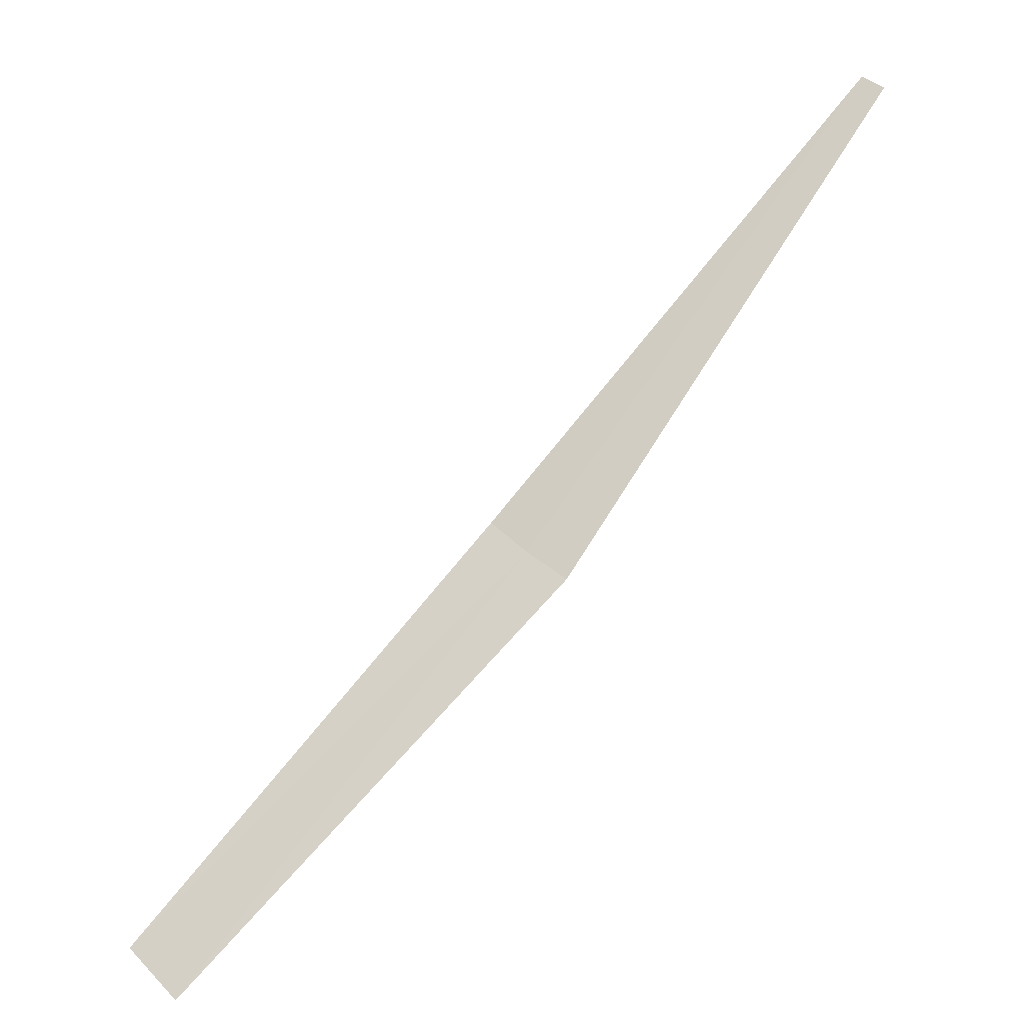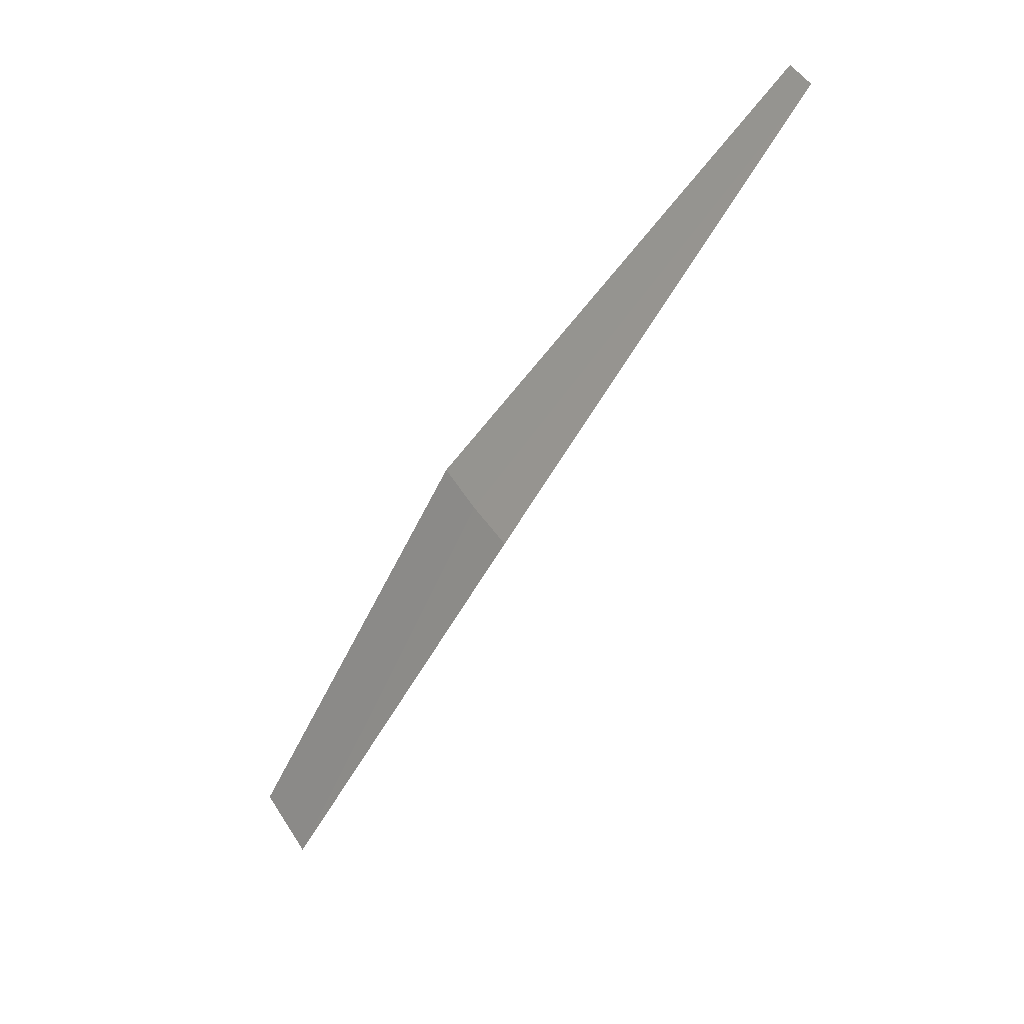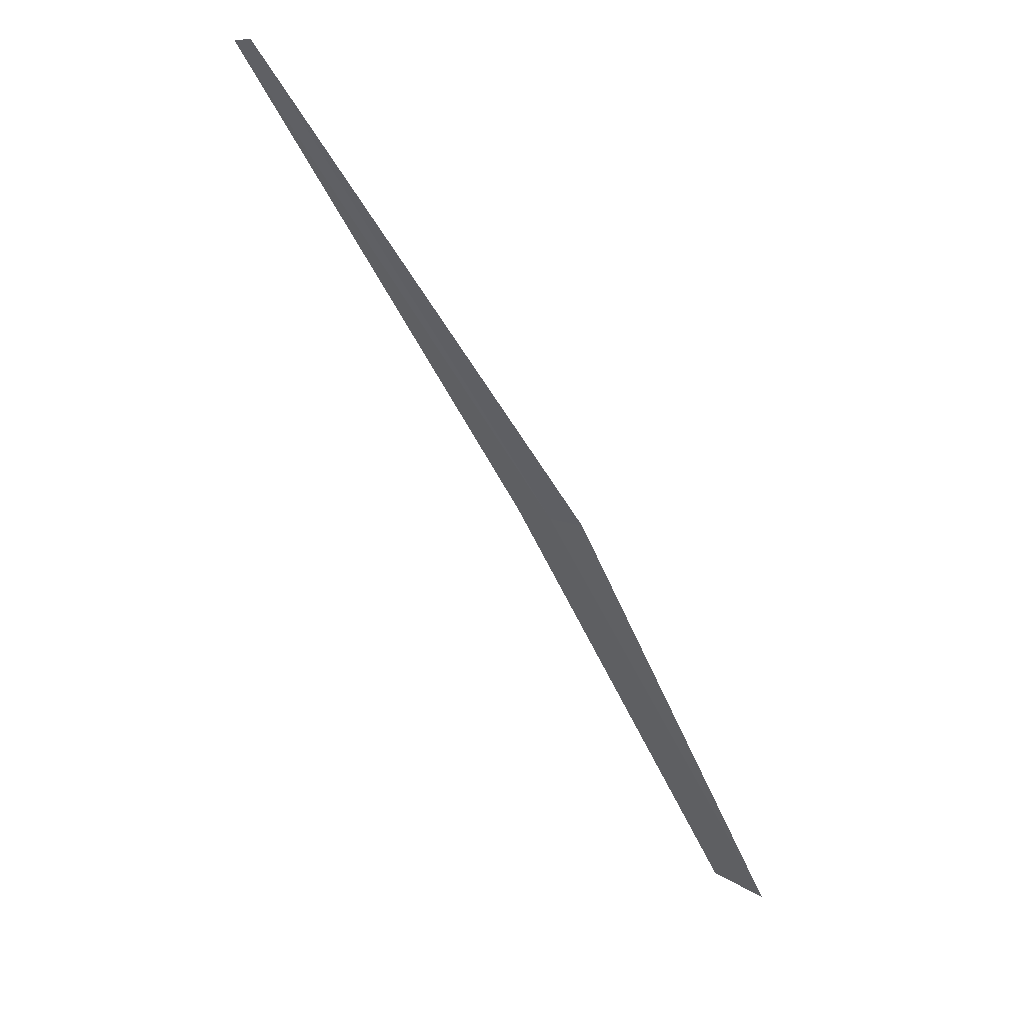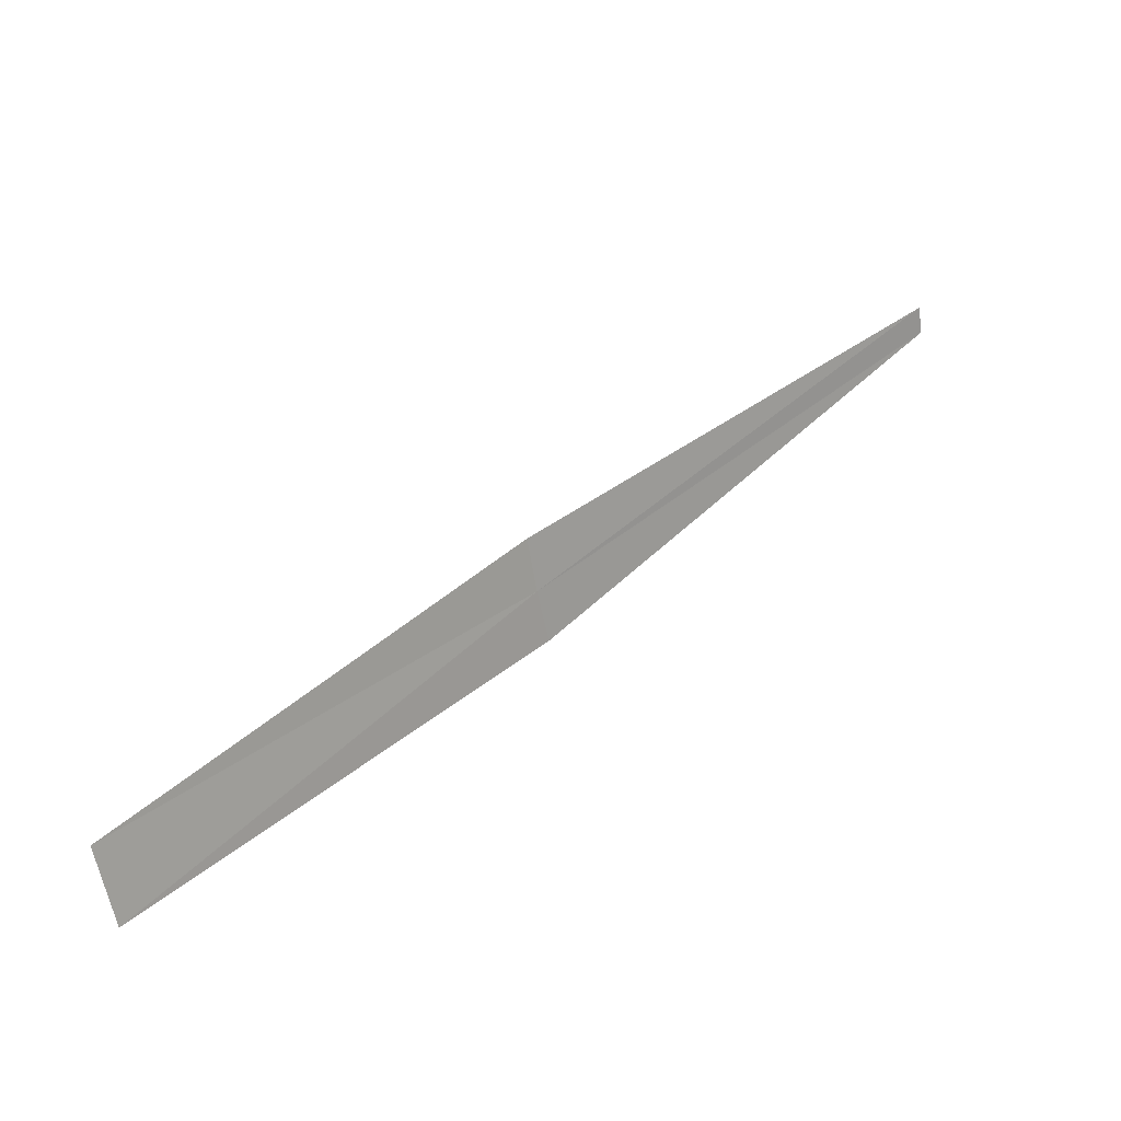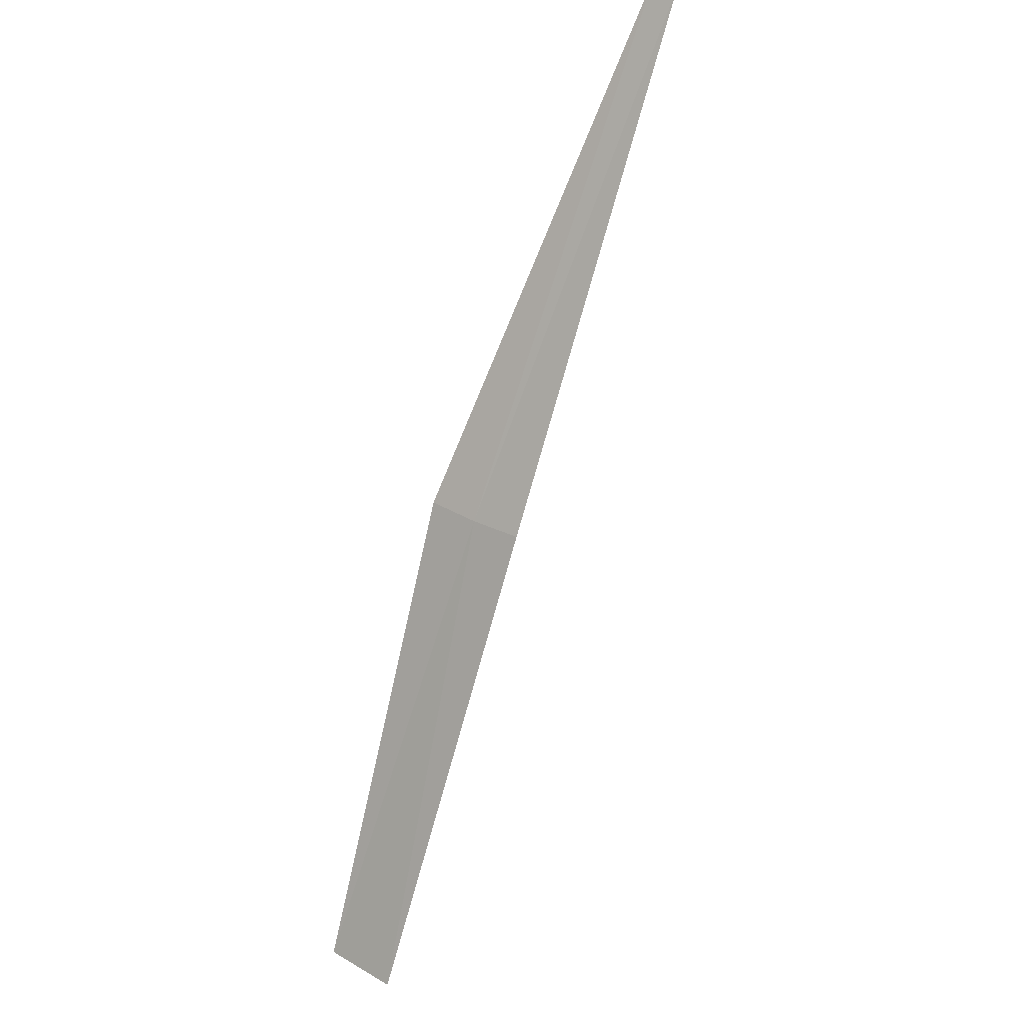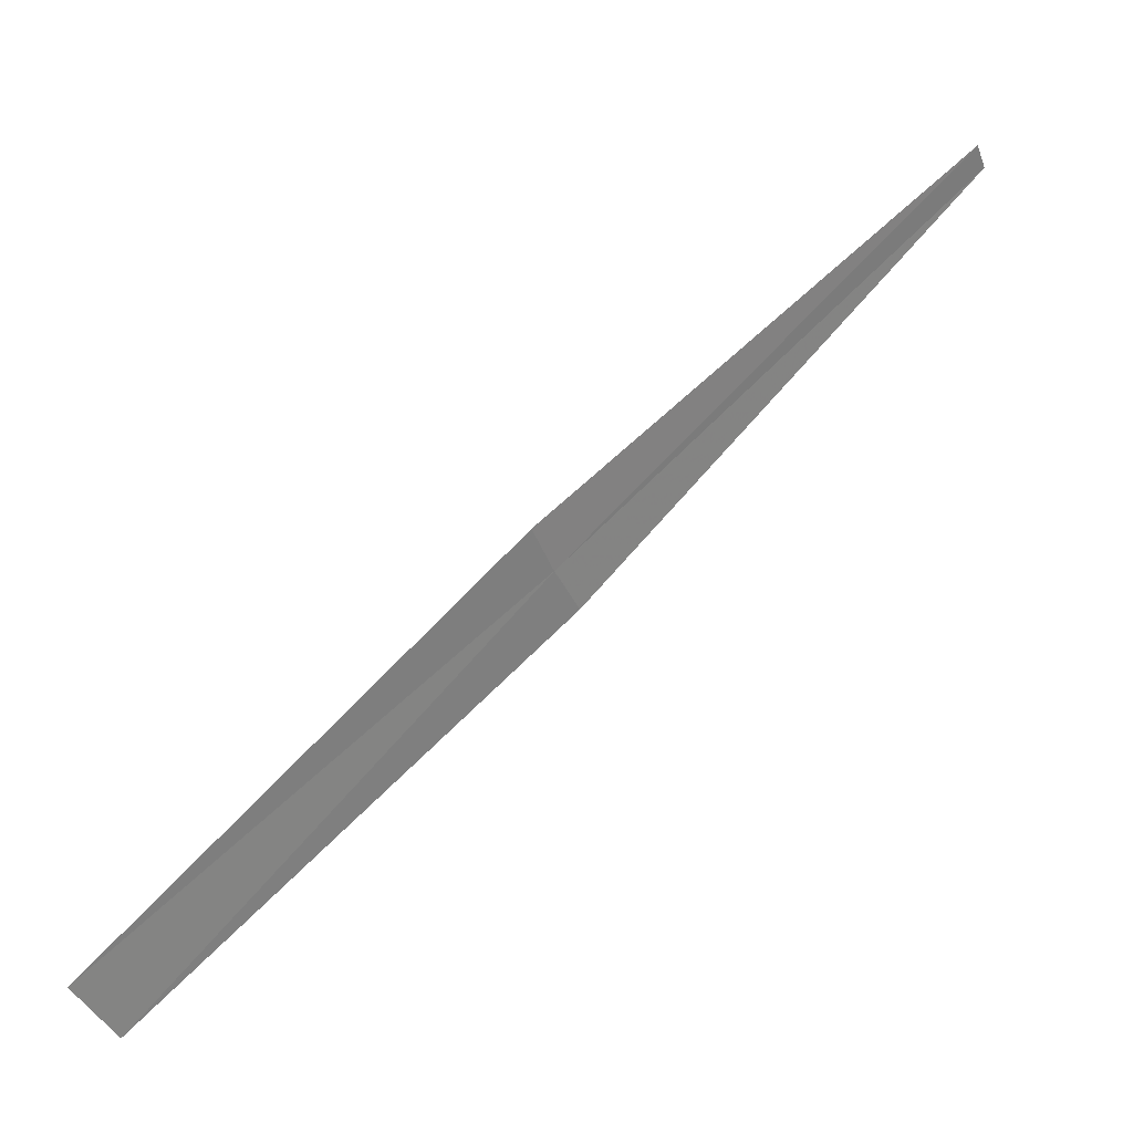
<metadata>
{"format":"obj","ext":"obj","renderer":"f3d","projection":"perspective","resolution":1024,"background":"white","views":[{"elev":24.0,"azim":34.5,"up":"+Z"},{"elev":73.3,"azim":-114.5,"up":"+Y"},{"elev":-8.4,"azim":63.7,"up":"+Y"},{"elev":-46.6,"azim":-69.0,"up":"+Y"},{"elev":54.8,"azim":-133.3,"up":"+Y"},{"elev":-50.6,"azim":95.6,"up":"+Z"}]}
</metadata>
<code>
v -0.7291 -2.483 38.72
v -0.8859 -2.434 38.76
v -1.3 -3.571 37.8
v -1.07 -3.643 37.76
v -0.5698 -2.523 38.7
v -0.3745 -1.276 39.88
v -0.2928 -1.296 39.86
f 1 2 3
f 1 3 4
f 1 4 5
f 1 6 2
f 1 7 6
f 1 5 7

</code>
